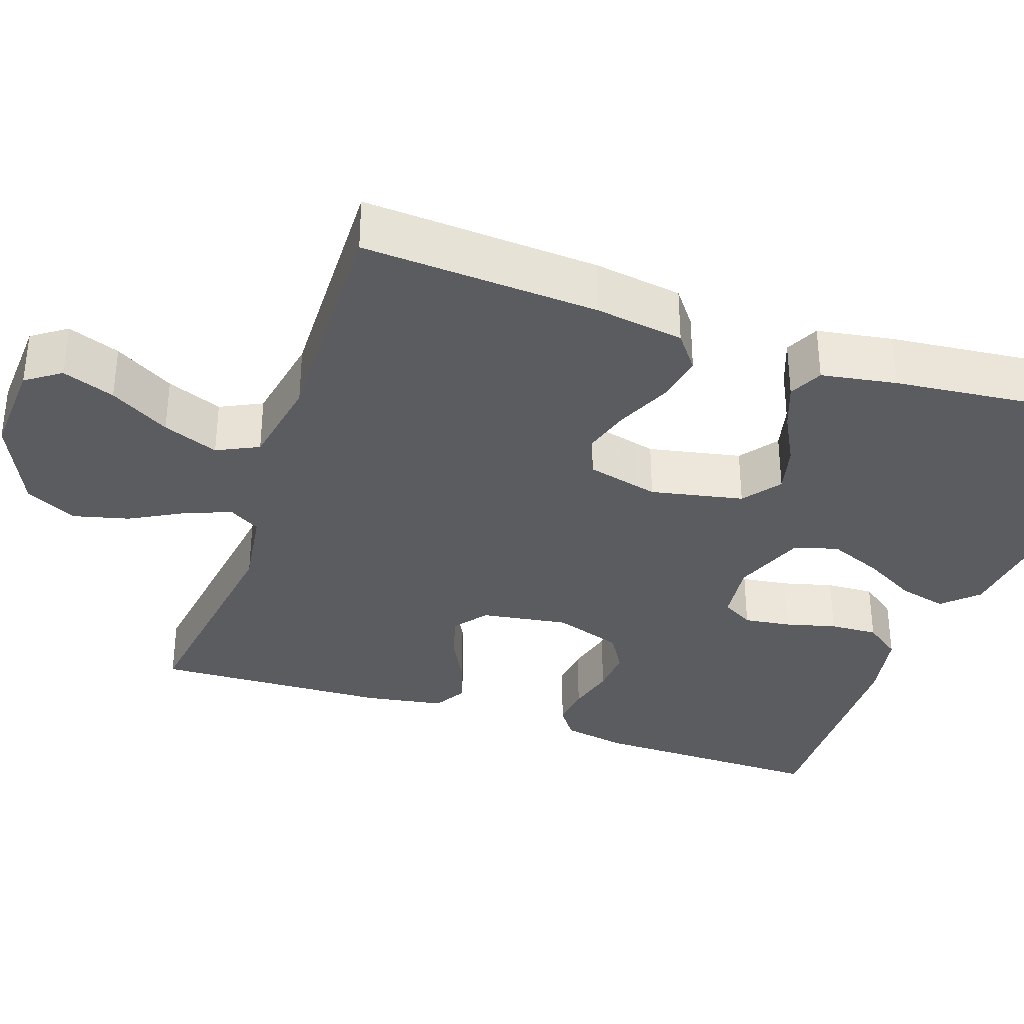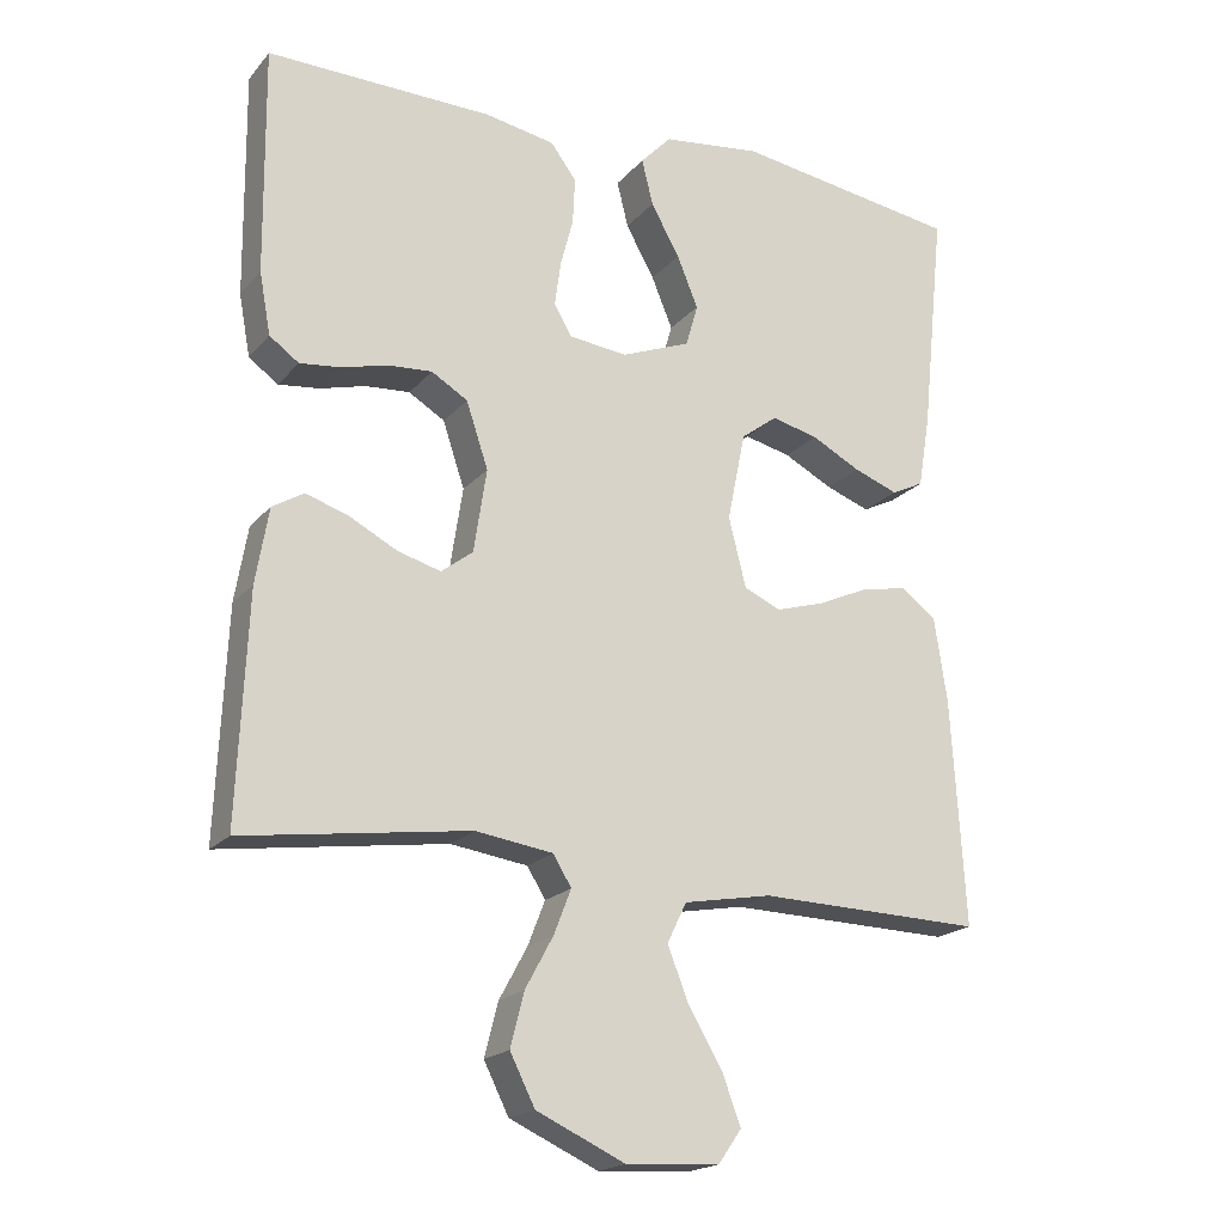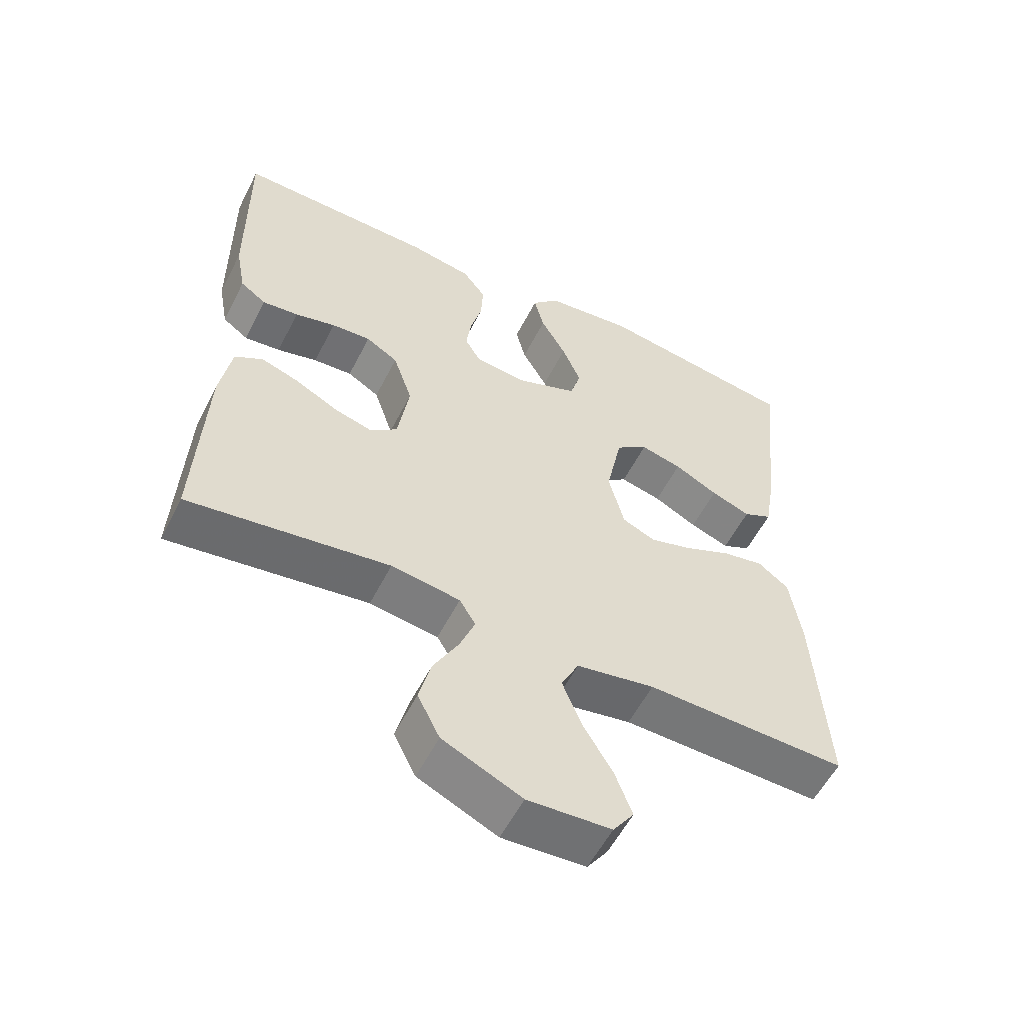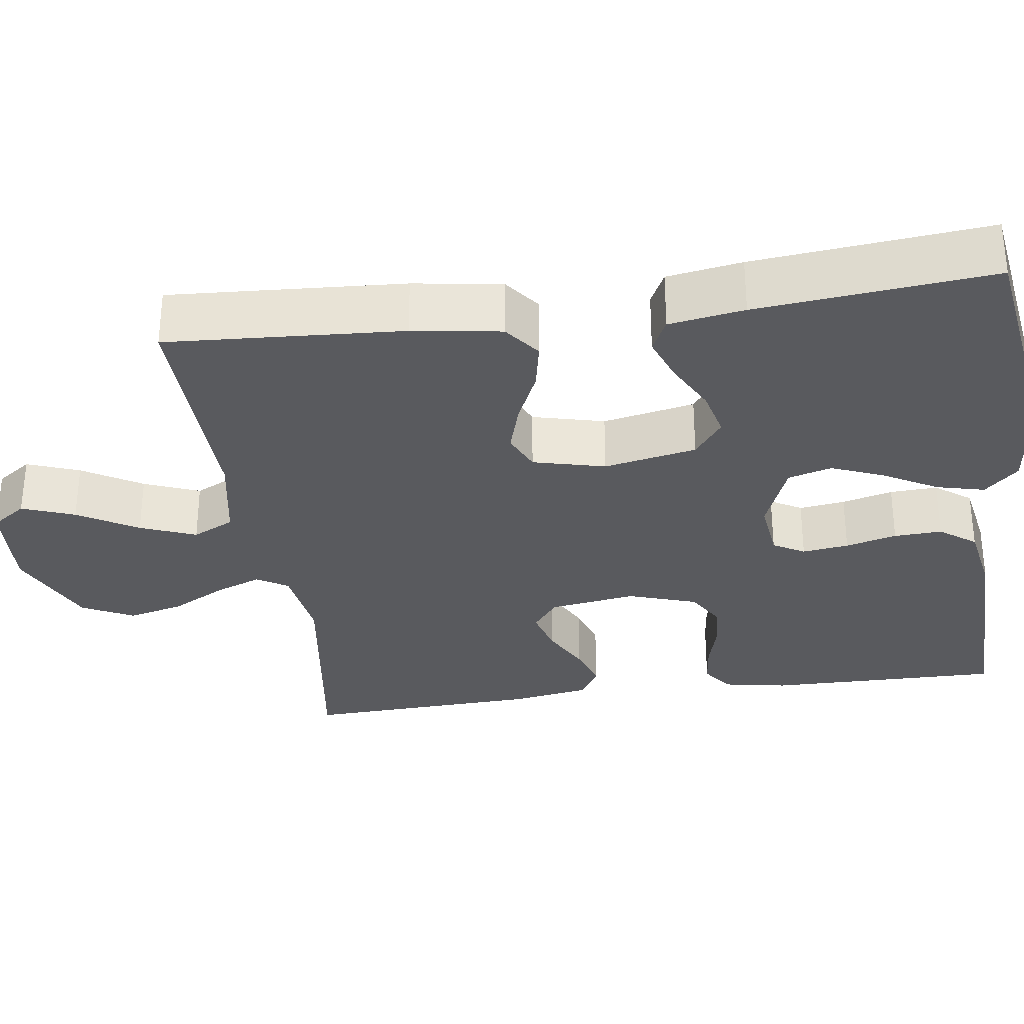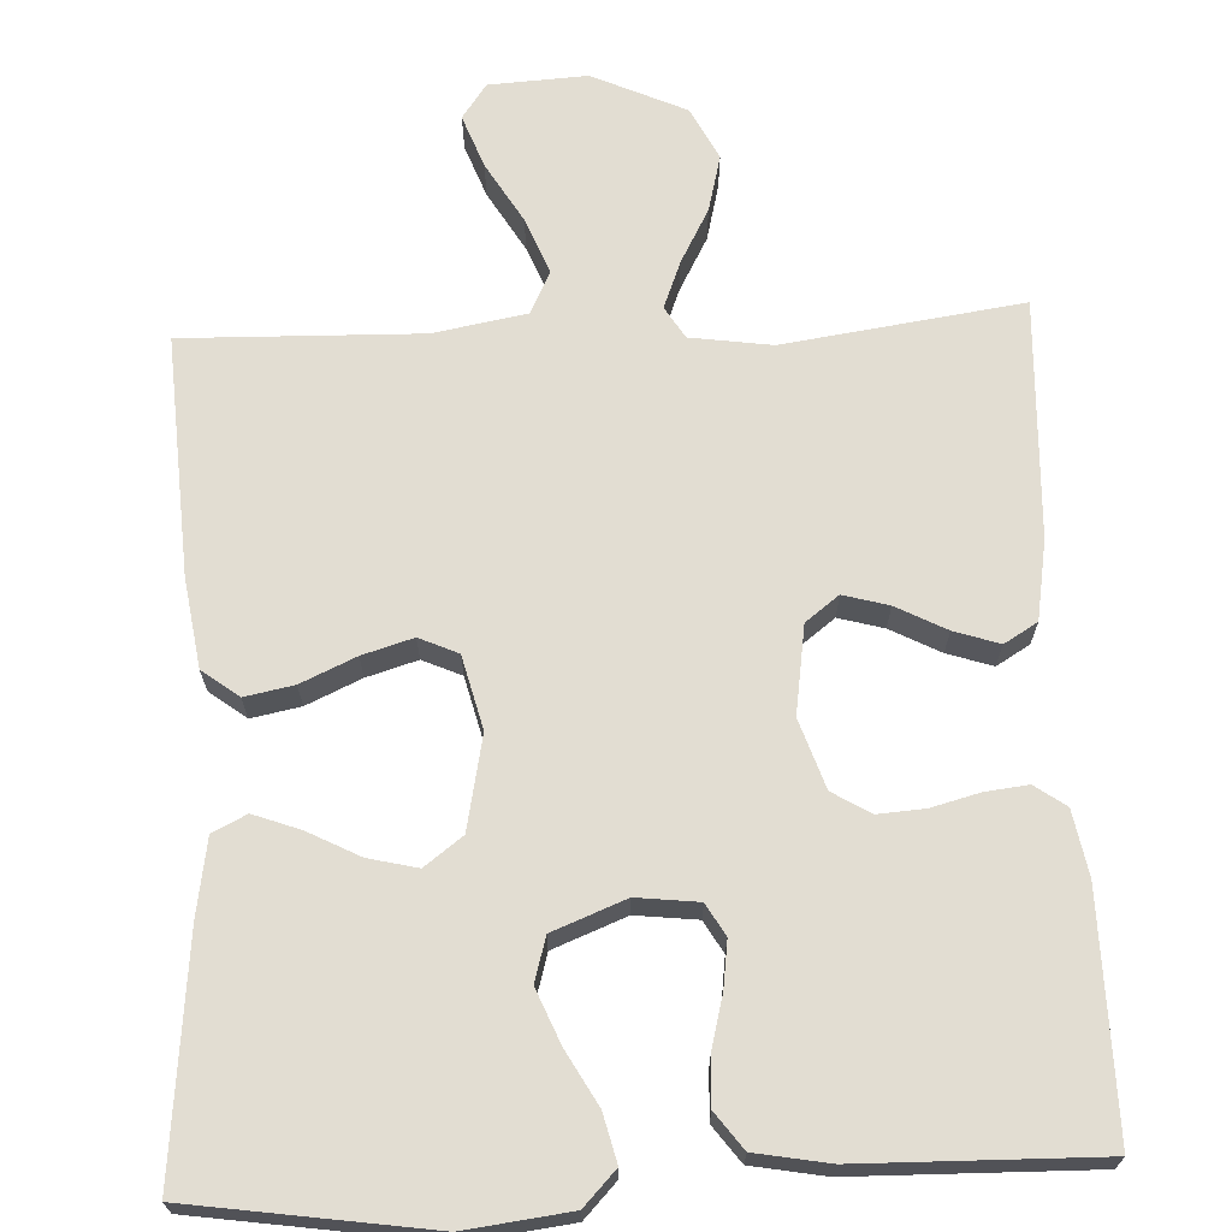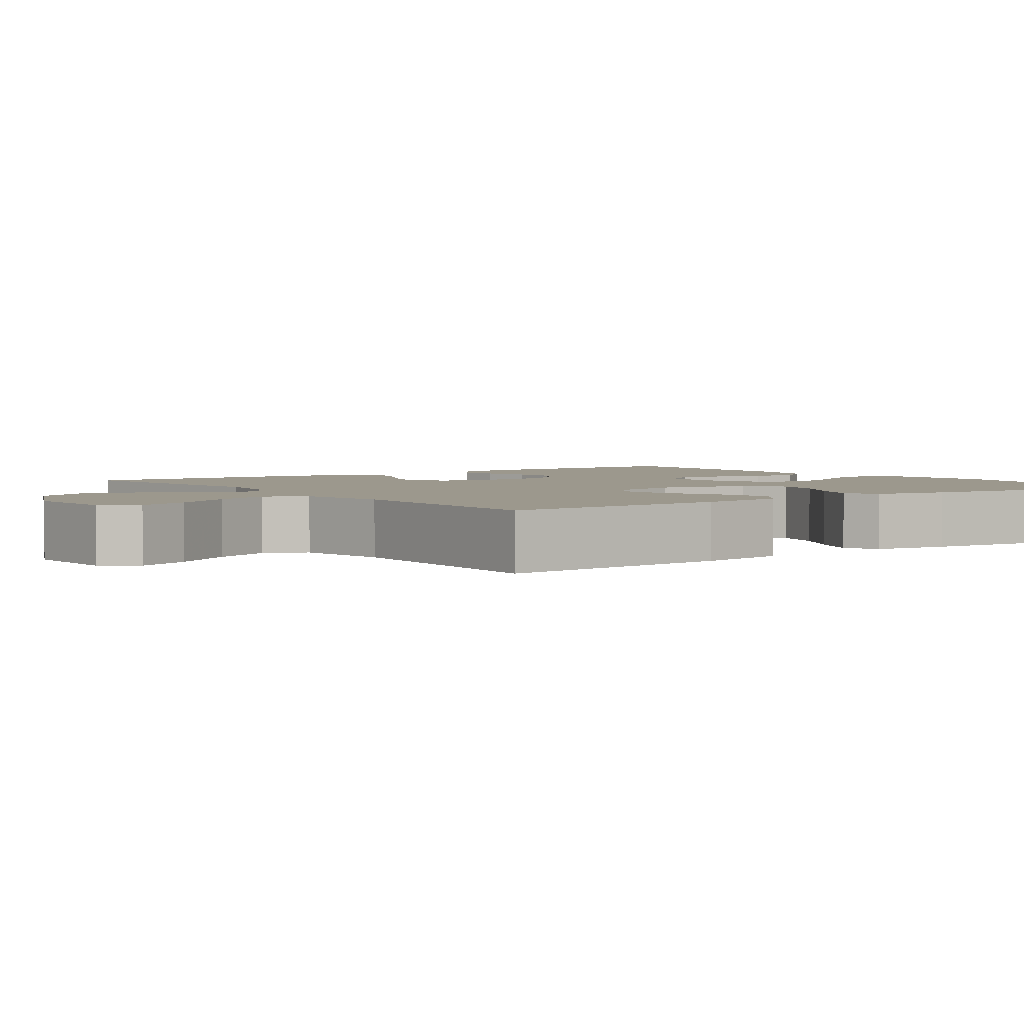
<metadata>
{"format":"obj","ext":"obj","renderer":"f3d","projection":"perspective","resolution":1024,"background":"white","views":[{"elev":-34.5,"azim":-108.9,"up":"+Y"},{"elev":-19.3,"azim":152.2,"up":"+Z"},{"elev":-56.5,"azim":153.2,"up":"+Z"},{"elev":-31.4,"azim":-82.1,"up":"+Y"},{"elev":68.3,"azim":-2.7,"up":"+Y"},{"elev":3.1,"azim":-125.8,"up":"+Y"}]}
</metadata>
<code>
v -0.5 0.07 0.5
v -0.2 0.07 0.545
v -0.068 0.07 0.529
v -0.027 0.07 0.486
v -0.042 0.07 0.425
v -0.08 0.07 0.357
v -0.108 0.07 0.289
v -0.092 0.07 0.233
v 0 0.07 0.197
v 0.078 0.07 0.206
v 0.101 0.07 0.246
v 0.093 0.07 0.305
v 0.076 0.07 0.37
v 0.073 0.07 0.431
v 0.107 0.07 0.477
v 0.2 0.07 0.494
v 0.5 0.07 0.5
v 0.497 0.07 0.2
v 0.482 0.07 0.118
v 0.443 0.07 0.09
v 0.389 0.07 0.096
v 0.328 0.07 0.112
v 0.269 0.07 0.116
v 0.221 0.07 0.087
v 0.192 0.07 0
v 0.209 0.07 -0.111
v 0.251 0.07 -0.143
v 0.308 0.07 -0.127
v 0.371 0.07 -0.094
v 0.428 0.07 -0.075
v 0.47 0.07 -0.1
v 0.487 0.07 -0.2
v 0.5 0.07 -0.5
v 0.2 0.07 -0.458
v 0.097 0.07 -0.473
v 0.073 0.07 -0.513
v 0.096 0.07 -0.572
v 0.133 0.07 -0.64
v 0.151 0.07 -0.711
v 0.118 0.07 -0.777
v 0 0.07 -0.831
v -0.124 0.07 -0.824
v -0.155 0.07 -0.78
v -0.13 0.07 -0.713
v -0.085 0.07 -0.637
v -0.057 0.07 -0.566
v -0.083 0.07 -0.513
v -0.2 0.07 -0.492
v -0.5 0.07 -0.5
v -0.482 0.07 -0.2
v -0.465 0.07 -0.087
v -0.419 0.07 -0.052
v -0.357 0.07 -0.064
v -0.288 0.07 -0.095
v -0.224 0.07 -0.114
v -0.175 0.07 -0.092
v -0.152 0.07 0
v -0.176 0.07 0.118
v -0.224 0.07 0.154
v -0.286 0.07 0.139
v -0.351 0.07 0.105
v -0.41 0.07 0.083
v -0.453 0.07 0.104
v -0.469 0.07 0.2
v -0.5 0 0.5
v -0.2 0 0.545
v -0.068 0 0.529
v -0.027 0 0.486
v -0.042 0 0.425
v -0.08 0 0.357
v -0.108 0 0.289
v -0.092 0 0.233
v 0 0 0.197
v 0.078 0 0.206
v 0.101 0 0.246
v 0.093 0 0.305
v 0.076 0 0.37
v 0.073 0 0.431
v 0.107 0 0.477
v 0.2 0 0.494
v 0.5 0 0.5
v 0.497 0 0.2
v 0.482 0 0.118
v 0.443 0 0.09
v 0.389 0 0.096
v 0.328 0 0.112
v 0.269 0 0.116
v 0.221 0 0.087
v 0.192 0 0
v 0.209 0 -0.111
v 0.251 0 -0.143
v 0.308 0 -0.127
v 0.371 0 -0.094
v 0.428 0 -0.075
v 0.47 0 -0.1
v 0.487 0 -0.2
v 0.5 0 -0.5
v 0.2 0 -0.458
v 0.097 0 -0.473
v 0.073 0 -0.513
v 0.096 0 -0.572
v 0.133 0 -0.64
v 0.151 0 -0.711
v 0.118 0 -0.777
v 0 0 -0.831
v -0.124 0 -0.824
v -0.155 0 -0.78
v -0.13 0 -0.713
v -0.085 0 -0.637
v -0.057 0 -0.566
v -0.083 0 -0.513
v -0.2 0 -0.492
v -0.5 0 -0.5
v -0.482 0 -0.2
v -0.465 0 -0.087
v -0.419 0 -0.052
v -0.357 0 -0.064
v -0.288 0 -0.095
v -0.224 0 -0.114
v -0.175 0 -0.092
v -0.152 0 0
v -0.176 0 0.118
v -0.224 0 0.154
v -0.286 0 0.139
v -0.351 0 0.105
v -0.41 0 0.083
v -0.453 0 0.104
v -0.469 0 0.2
f 60 61 62 63
f 59 60 63 64
f 51 52 53 54
f 51 54 55
f 48 49 50 51
f 47 48 51 55
f 46 47 55 56
f 42 43 44 45
f 42 45 46
f 41 42 46
f 40 41 46
f 37 38 39 40
f 36 37 40 46
f 35 36 46 56
f 31 32 33 34
f 28 29 30 31
f 27 28 31 34
f 26 27 34 35
f 19 20 21 22
f 19 22 23
f 18 19 23
f 17 18 23
f 16 17 23 24
f 12 13 14 15
f 11 12 15 16
f 3 4 5 6
f 3 6 7
f 2 3 7
f 59 64 1 2
f 58 59 2 7
f 57 58 7 8
f 56 57 8 9
f 25 26 35 56
f 25 56 9 10
f 11 16 24 25
f 10 11 25
f 127 126 125 124
f 128 127 124 123
f 118 117 116 115
f 119 118 115
f 115 114 113 112
f 119 115 112 111
f 120 119 111 110
f 109 108 107 106
f 110 109 106
f 110 106 105
f 110 105 104
f 104 103 102 101
f 110 104 101 100
f 120 110 100 99
f 98 97 96 95
f 95 94 93 92
f 98 95 92 91
f 99 98 91 90
f 86 85 84 83
f 87 86 83
f 87 83 82
f 87 82 81
f 88 87 81 80
f 79 78 77 76
f 80 79 76 75
f 70 69 68 67
f 71 70 67
f 71 67 66
f 66 65 128 123
f 71 66 123 122
f 72 71 122 121
f 73 72 121 120
f 120 99 90 89
f 74 73 120 89
f 89 88 80 75
f 89 75 74
f 1 65 66 2
f 2 66 67 3
f 3 67 68 4
f 4 68 69 5
f 5 69 70 6
f 6 70 71 7
f 7 71 72 8
f 8 72 73 9
f 9 73 74 10
f 10 74 75 11
f 11 75 76 12
f 12 76 77 13
f 13 77 78 14
f 14 78 79 15
f 15 79 80 16
f 16 80 81 17
f 17 81 82 18
f 18 82 83 19
f 19 83 84 20
f 20 84 85 21
f 21 85 86 22
f 22 86 87 23
f 23 87 88 24
f 24 88 89 25
f 25 89 90 26
f 26 90 91 27
f 27 91 92 28
f 28 92 93 29
f 29 93 94 30
f 30 94 95 31
f 31 95 96 32
f 32 96 97 33
f 33 97 98 34
f 34 98 99 35
f 35 99 100 36
f 36 100 101 37
f 37 101 102 38
f 38 102 103 39
f 39 103 104 40
f 40 104 105 41
f 41 105 106 42
f 42 106 107 43
f 43 107 108 44
f 44 108 109 45
f 45 109 110 46
f 46 110 111 47
f 47 111 112 48
f 48 112 113 49
f 49 113 114 50
f 50 114 115 51
f 51 115 116 52
f 52 116 117 53
f 53 117 118 54
f 54 118 119 55
f 55 119 120 56
f 56 120 121 57
f 57 121 122 58
f 58 122 123 59
f 59 123 124 60
f 60 124 125 61
f 61 125 126 62
f 62 126 127 63
f 63 127 128 64
f 64 128 65 1

</code>
